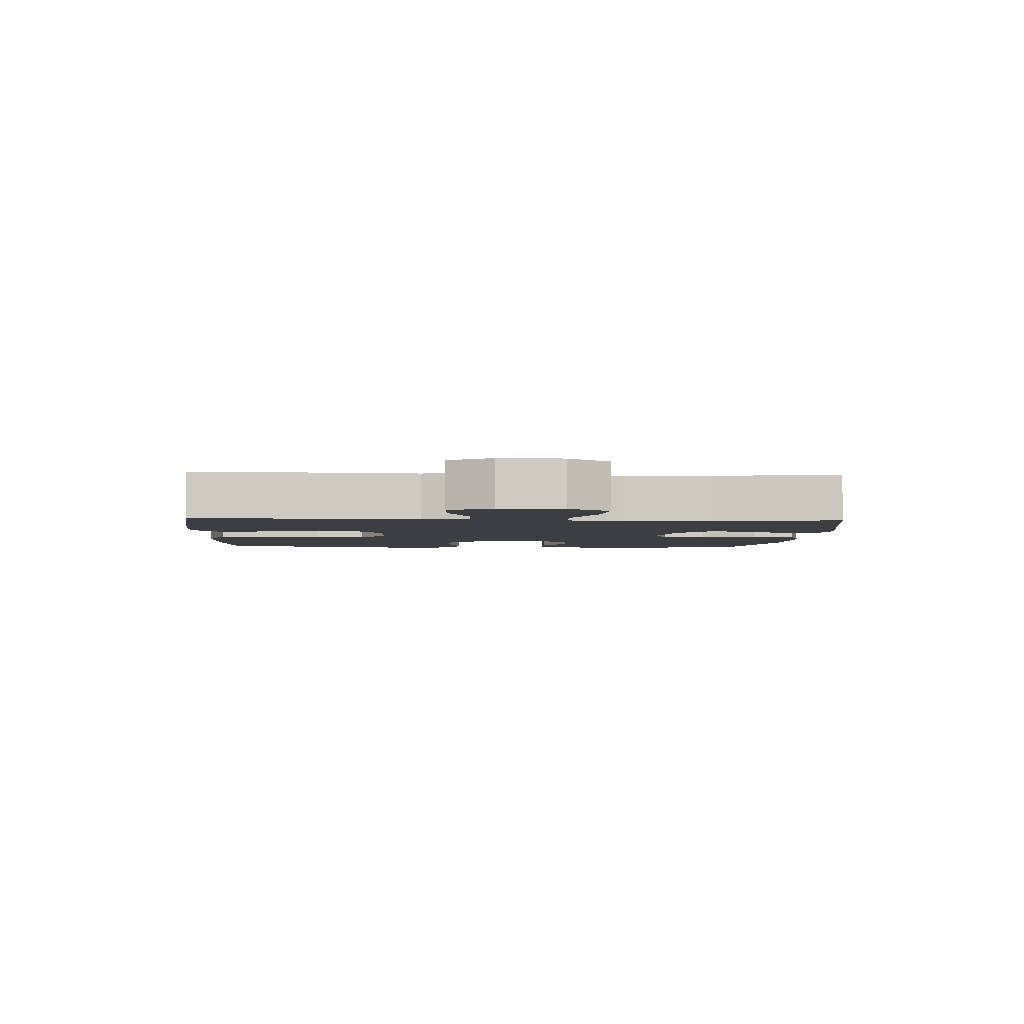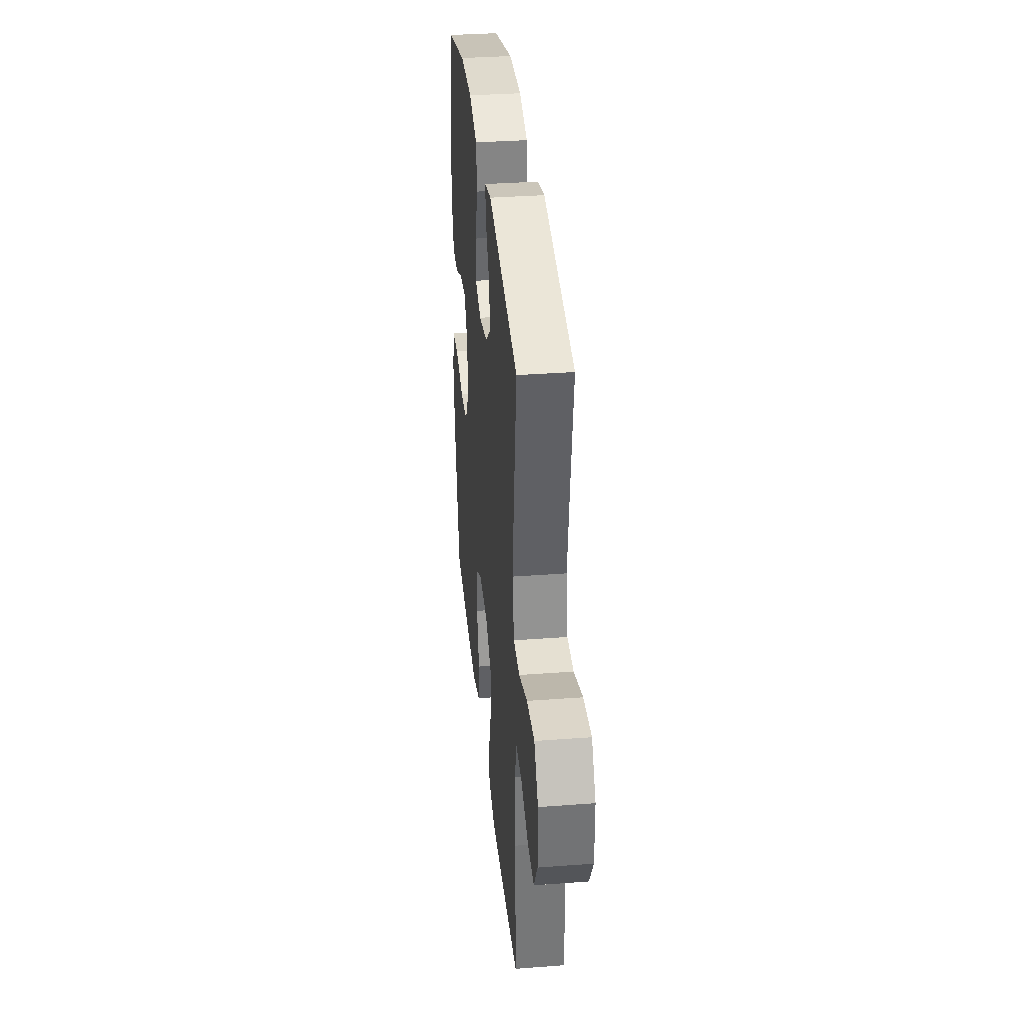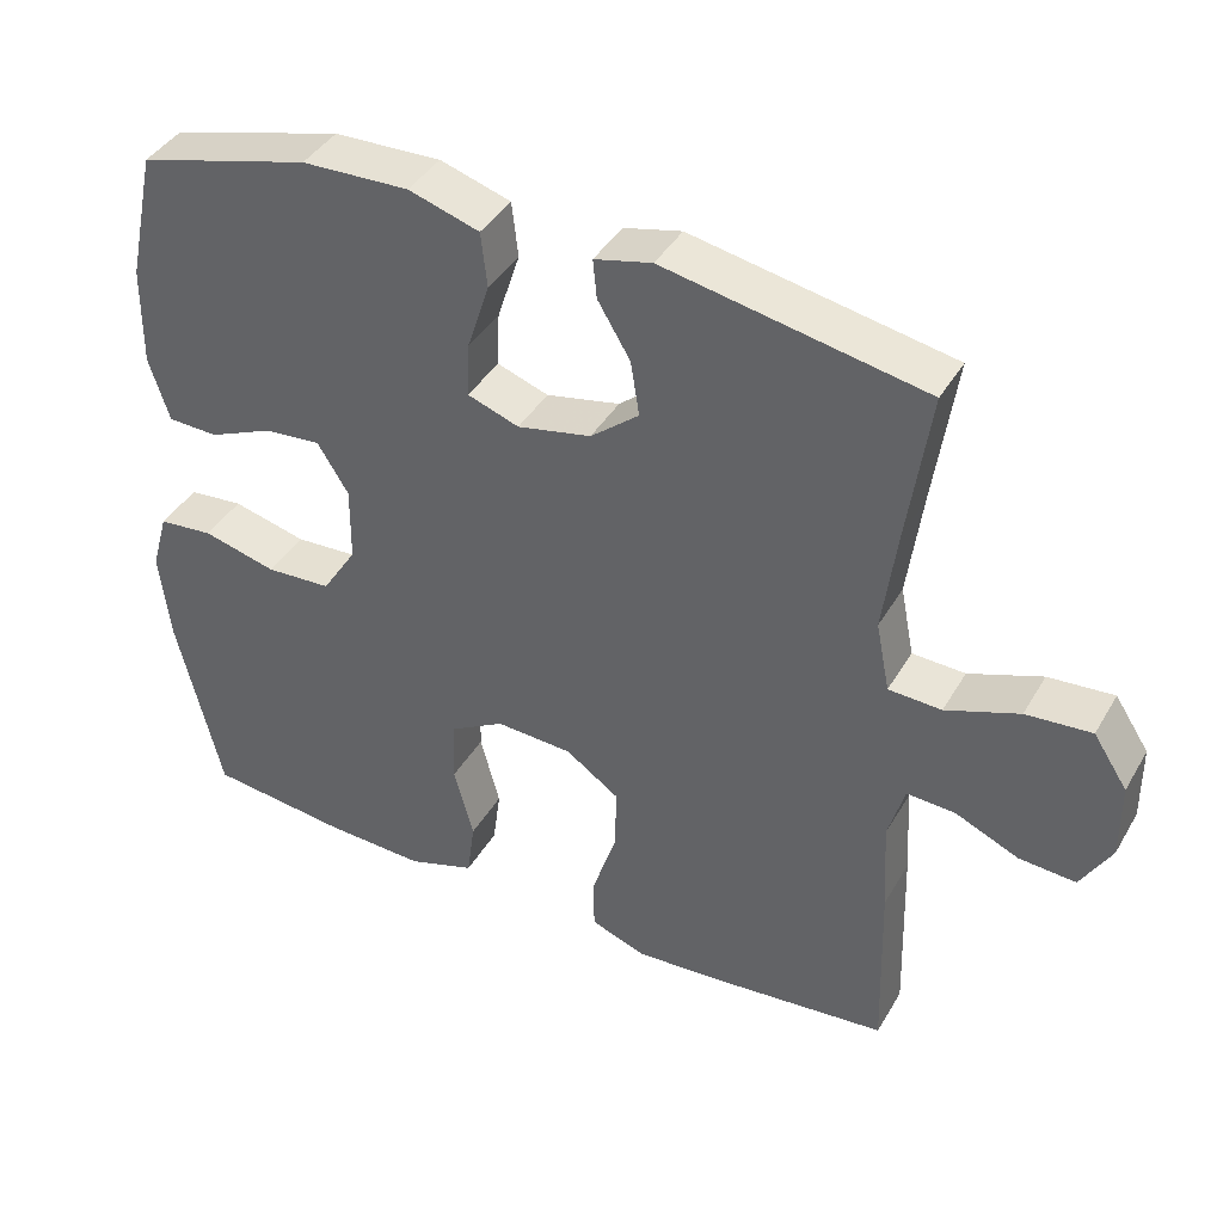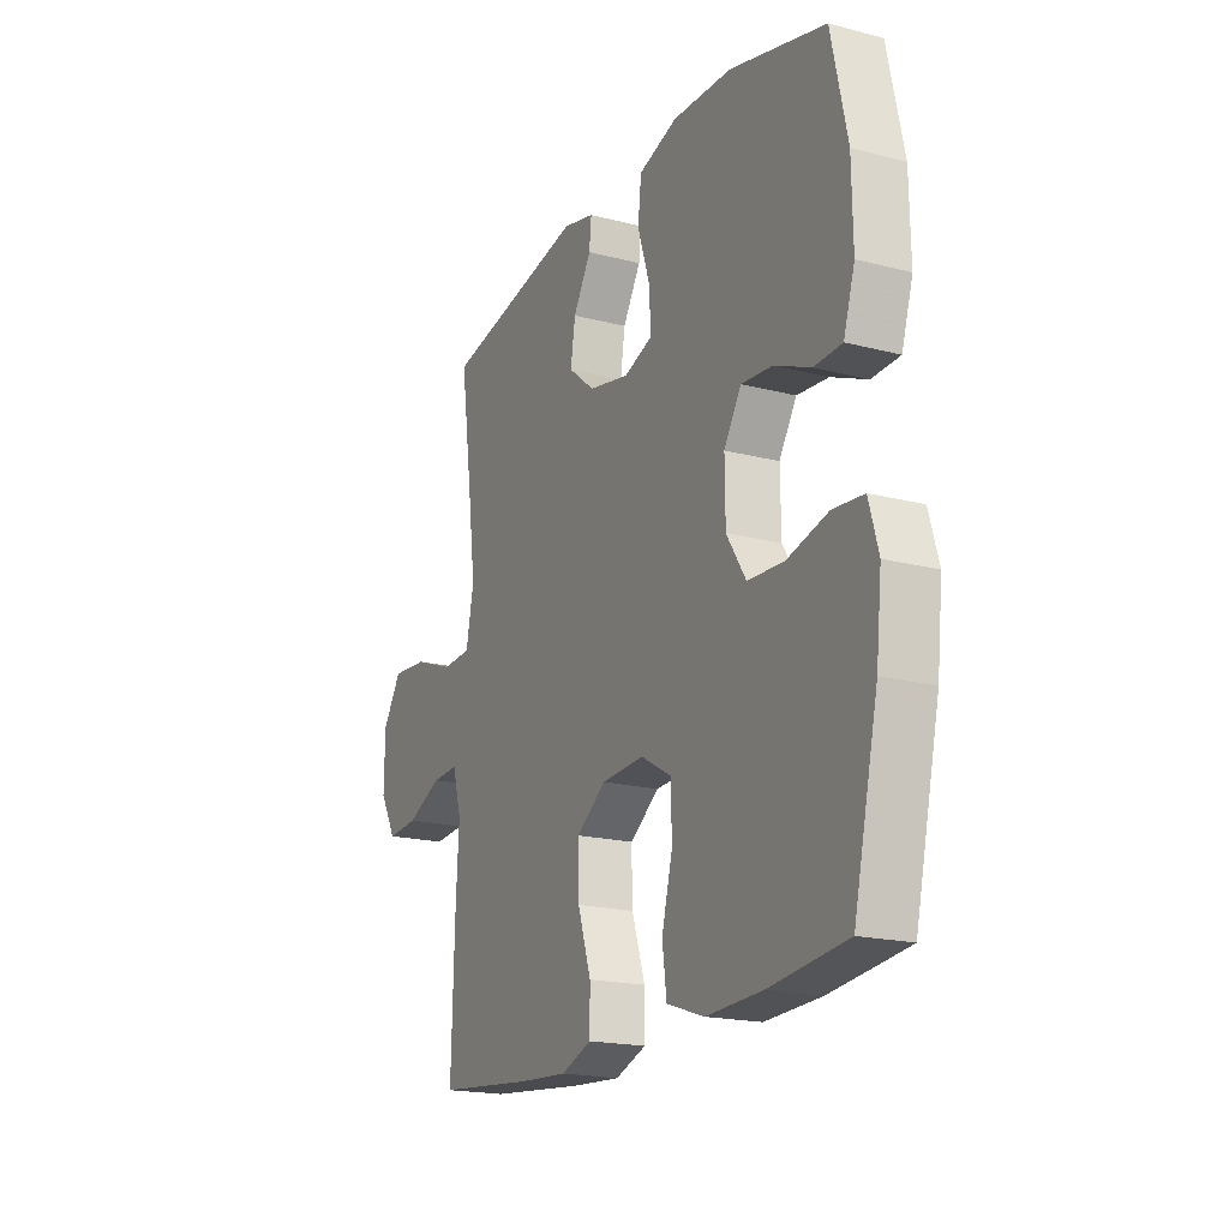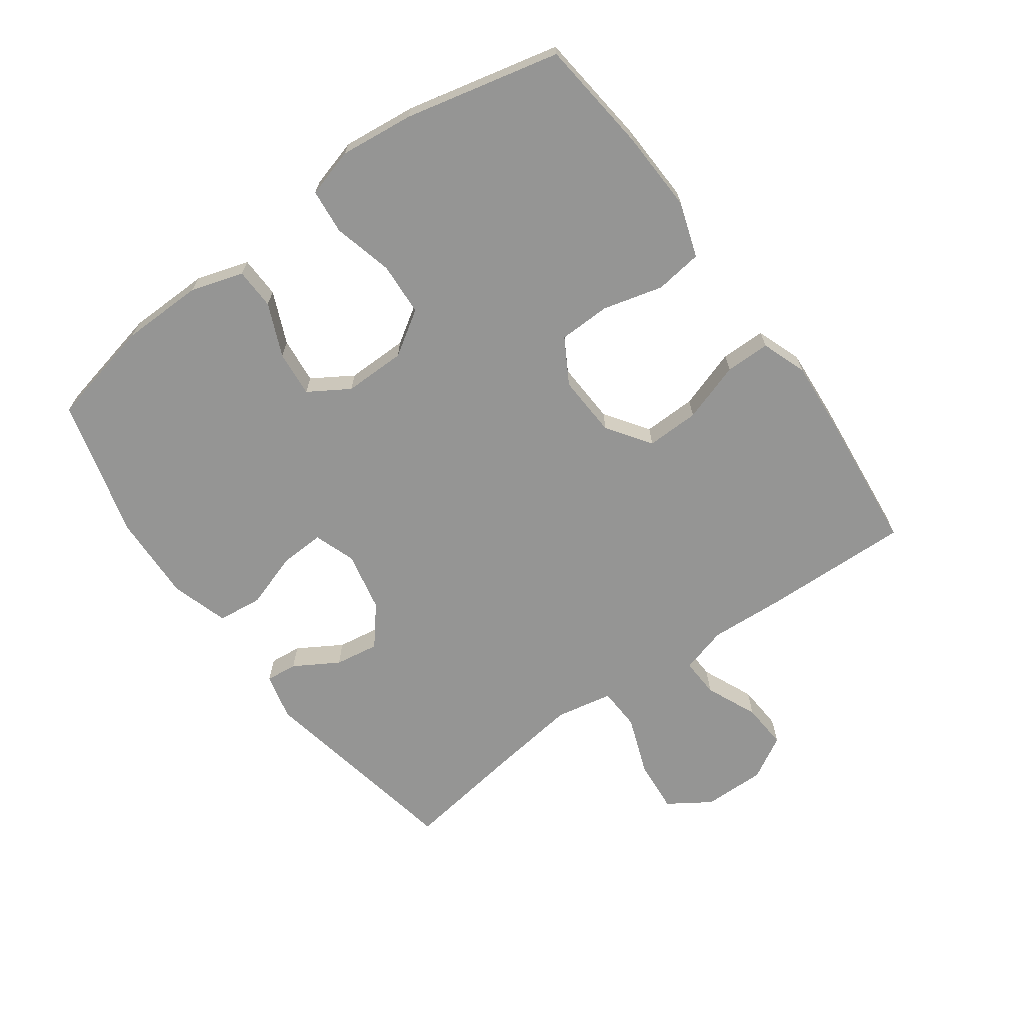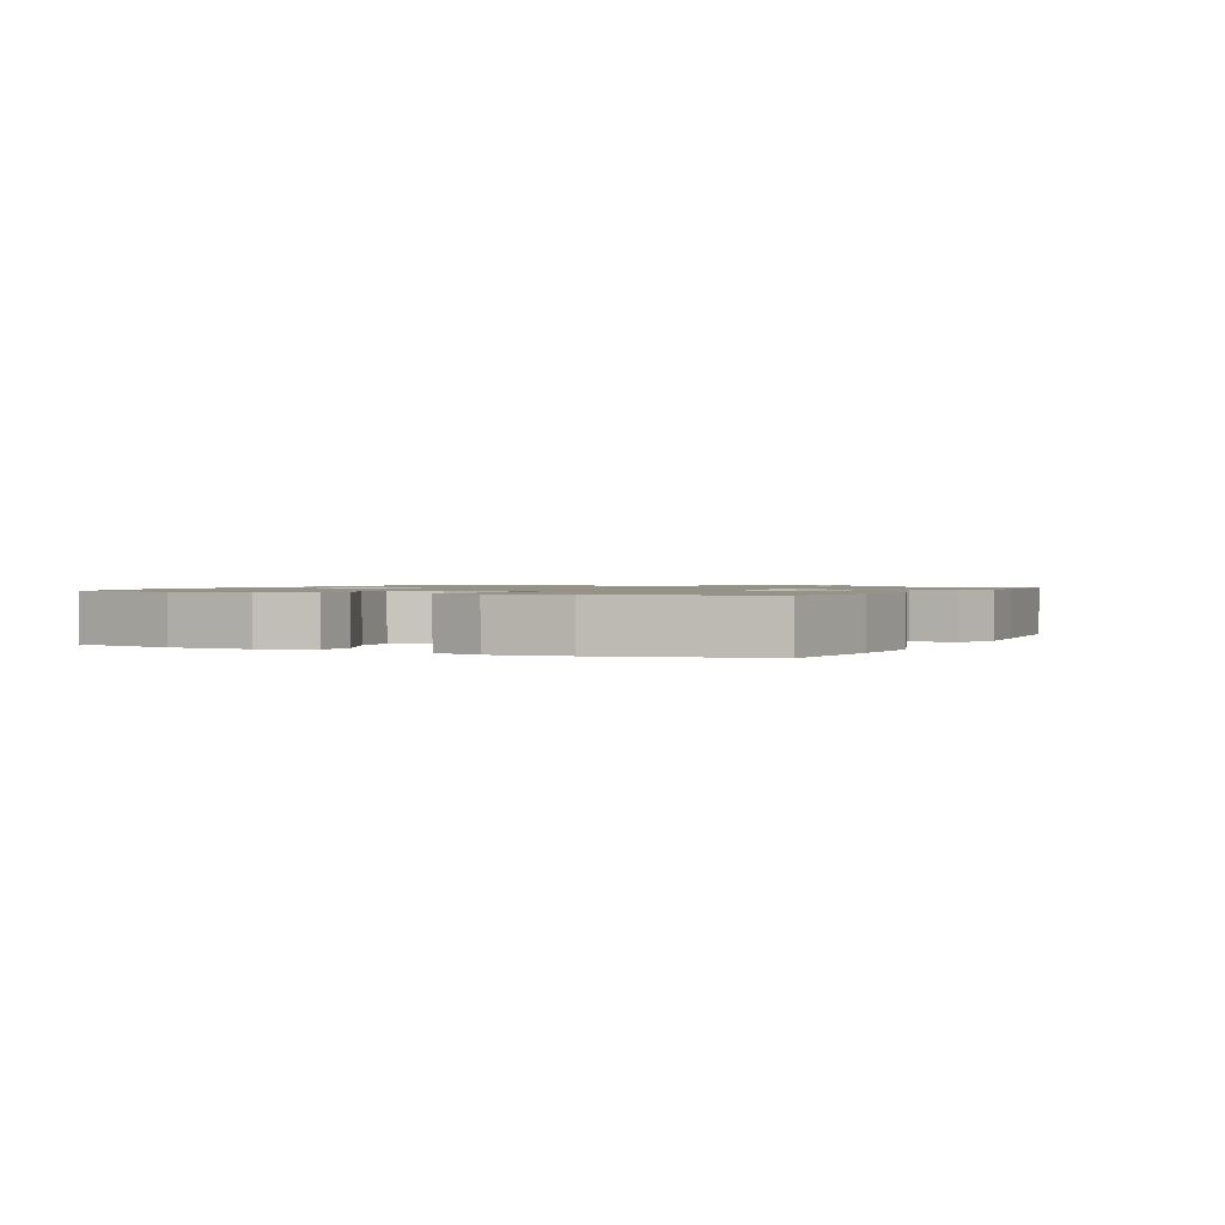
<metadata>
{"format":"obj","ext":"obj","renderer":"f3d","projection":"perspective","resolution":1024,"background":"white","views":[{"elev":-3.4,"azim":-93.7,"up":"+Y"},{"elev":35.1,"azim":-95.7,"up":"+Z"},{"elev":40.8,"azim":-152.1,"up":"+Z"},{"elev":-19.1,"azim":64.0,"up":"+Z"},{"elev":-67.4,"azim":125.9,"up":"+Y"},{"elev":1.2,"azim":116.0,"up":"+Y"}]}
</metadata>
<code>
v -0.5 0.07 0.5
v -0.166 0.07 0.563
v -0.092 0.07 0.545
v -0.097 0.07 0.495
v -0.139 0.07 0.425
v -0.15 0.07 0.355
v -0.088 0.07 0.304
v 0.007 0.07 0.284
v 0.073 0.07 0.307
v 0.07 0.07 0.377
v 0.041 0.07 0.466
v 0.049 0.07 0.537
v 0.14 0.07 0.565
v 0.278 0.07 0.56
v 0.5 0.07 0.5
v 0.537 0.07 0.331
v 0.539 0.07 0.201
v 0.513 0.07 0.118
v 0.448 0.07 0.116
v 0.365 0.07 0.152
v 0.292 0.07 0.159
v 0.252 0.07 0.095
v 0.253 0.07 -0.003
v 0.298 0.07 -0.073
v 0.382 0.07 -0.078
v 0.477 0.07 -0.054
v 0.548 0.07 -0.061
v 0.57 0.07 -0.138
v 0.557 0.07 -0.255
v 0.5 0.07 -0.5
v 0.32 0.07 -0.52
v 0.191 0.07 -0.525
v 0.104 0.07 -0.496
v 0.094 0.07 -0.421
v 0.119 0.07 -0.326
v 0.117 0.07 -0.244
v 0.046 0.07 -0.203
v -0.053 0.07 -0.208
v -0.122 0.07 -0.256
v -0.12 0.07 -0.34
v -0.089 0.07 -0.434
v -0.089 0.07 -0.505
v -0.161 0.07 -0.531
v -0.274 0.07 -0.523
v -0.5 0.07 -0.5
v -0.493 0.07 -0.266
v -0.486 0.07 -0.147
v -0.507 0.07 -0.073
v -0.569 0.07 -0.076
v -0.651 0.07 -0.112
v -0.724 0.07 -0.117
v -0.763 0.07 -0.049
v -0.762 0.07 0.05
v -0.718 0.07 0.117
v -0.634 0.07 0.11
v -0.54 0.07 0.075
v -0.472 0.07 0.078
v -0.454 0.07 0.168
v -0.472 0.07 0.305
v -0.5 0 0.5
v -0.166 0 0.563
v -0.092 0 0.545
v -0.097 0 0.495
v -0.139 0 0.425
v -0.15 0 0.355
v -0.088 0 0.304
v 0.007 0 0.284
v 0.073 0 0.307
v 0.07 0 0.377
v 0.041 0 0.466
v 0.049 0 0.537
v 0.14 0 0.565
v 0.278 0 0.56
v 0.5 0 0.5
v 0.537 0 0.331
v 0.539 0 0.201
v 0.513 0 0.118
v 0.448 0 0.116
v 0.365 0 0.152
v 0.292 0 0.159
v 0.252 0 0.095
v 0.253 0 -0.003
v 0.298 0 -0.073
v 0.382 0 -0.078
v 0.477 0 -0.054
v 0.548 0 -0.061
v 0.57 0 -0.138
v 0.557 0 -0.255
v 0.5 0 -0.5
v 0.32 0 -0.52
v 0.191 0 -0.525
v 0.104 0 -0.496
v 0.094 0 -0.421
v 0.119 0 -0.326
v 0.117 0 -0.244
v 0.046 0 -0.203
v -0.053 0 -0.208
v -0.122 0 -0.256
v -0.12 0 -0.34
v -0.089 0 -0.434
v -0.089 0 -0.505
v -0.161 0 -0.531
v -0.274 0 -0.523
v -0.5 0 -0.5
v -0.493 0 -0.266
v -0.486 0 -0.147
v -0.507 0 -0.073
v -0.569 0 -0.076
v -0.651 0 -0.112
v -0.724 0 -0.117
v -0.763 0 -0.049
v -0.762 0 0.05
v -0.718 0 0.117
v -0.634 0 0.11
v -0.54 0 0.075
v -0.472 0 0.078
v -0.454 0 0.168
v -0.472 0 0.305
f 54 55 56
f 53 54 56
f 52 53 56
f 51 52 56
f 50 51 56
f 49 50 56
f 48 49 56 57
f 47 48 57
f 47 57 58
f 46 47 58
f 45 46 58
f 44 45 58
f 43 44 58
f 42 43 58
f 41 42 58
f 40 41 58
f 33 34 35
f 32 33 35
f 31 32 35
f 30 31 35
f 29 30 35
f 28 29 35
f 27 28 35
f 26 27 35
f 25 26 35
f 24 25 35 36
f 23 24 36 37
f 18 19 20
f 17 18 20
f 16 17 20
f 15 16 20
f 14 15 20
f 13 14 20
f 12 13 20
f 11 12 20
f 10 11 20
f 9 10 20 21
f 8 9 21 22
f 3 4 5
f 2 3 5
f 1 2 5
f 59 1 5
f 59 5 6
f 58 59 6
f 40 58 6
f 39 40 6
f 38 39 6 7
f 23 37 38
f 22 23 38
f 8 22 38
f 7 8 38
f 115 114 113
f 115 113 112
f 115 112 111
f 115 111 110
f 115 110 109
f 115 109 108
f 116 115 108 107
f 116 107 106
f 117 116 106
f 117 106 105
f 117 105 104
f 117 104 103
f 117 103 102
f 117 102 101
f 117 101 100
f 117 100 99
f 94 93 92
f 94 92 91
f 94 91 90
f 94 90 89
f 94 89 88
f 94 88 87
f 94 87 86
f 94 86 85
f 94 85 84
f 95 94 84 83
f 96 95 83 82
f 79 78 77
f 79 77 76
f 79 76 75
f 79 75 74
f 79 74 73
f 79 73 72
f 79 72 71
f 79 71 70
f 79 70 69
f 80 79 69 68
f 81 80 68 67
f 64 63 62
f 64 62 61
f 64 61 60
f 64 60 118
f 65 64 118
f 65 118 117
f 65 117 99
f 65 99 98
f 66 65 98 97
f 97 96 82
f 97 82 81
f 97 81 67
f 97 67 66
f 1 60 61 2
f 2 61 62 3
f 3 62 63 4
f 4 63 64 5
f 5 64 65 6
f 6 65 66 7
f 7 66 67 8
f 8 67 68 9
f 9 68 69 10
f 10 69 70 11
f 11 70 71 12
f 12 71 72 13
f 13 72 73 14
f 14 73 74 15
f 15 74 75 16
f 16 75 76 17
f 17 76 77 18
f 18 77 78 19
f 19 78 79 20
f 20 79 80 21
f 21 80 81 22
f 22 81 82 23
f 23 82 83 24
f 24 83 84 25
f 25 84 85 26
f 26 85 86 27
f 27 86 87 28
f 28 87 88 29
f 29 88 89 30
f 30 89 90 31
f 31 90 91 32
f 32 91 92 33
f 33 92 93 34
f 34 93 94 35
f 35 94 95 36
f 36 95 96 37
f 37 96 97 38
f 38 97 98 39
f 39 98 99 40
f 40 99 100 41
f 41 100 101 42
f 42 101 102 43
f 43 102 103 44
f 44 103 104 45
f 45 104 105 46
f 46 105 106 47
f 47 106 107 48
f 48 107 108 49
f 49 108 109 50
f 50 109 110 51
f 51 110 111 52
f 52 111 112 53
f 53 112 113 54
f 54 113 114 55
f 55 114 115 56
f 56 115 116 57
f 57 116 117 58
f 58 117 118 59
f 59 118 60 1

</code>
